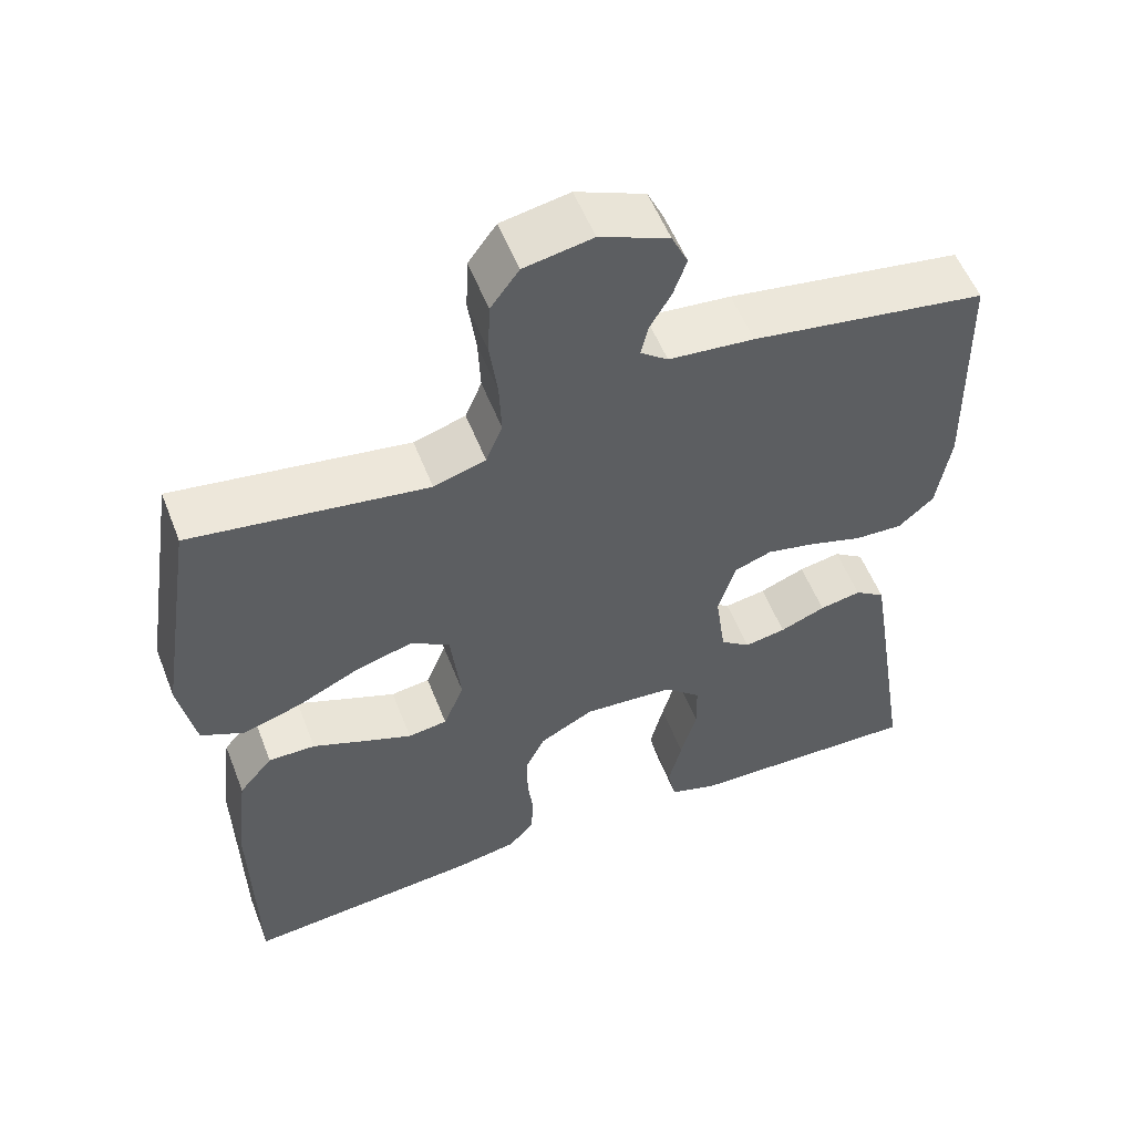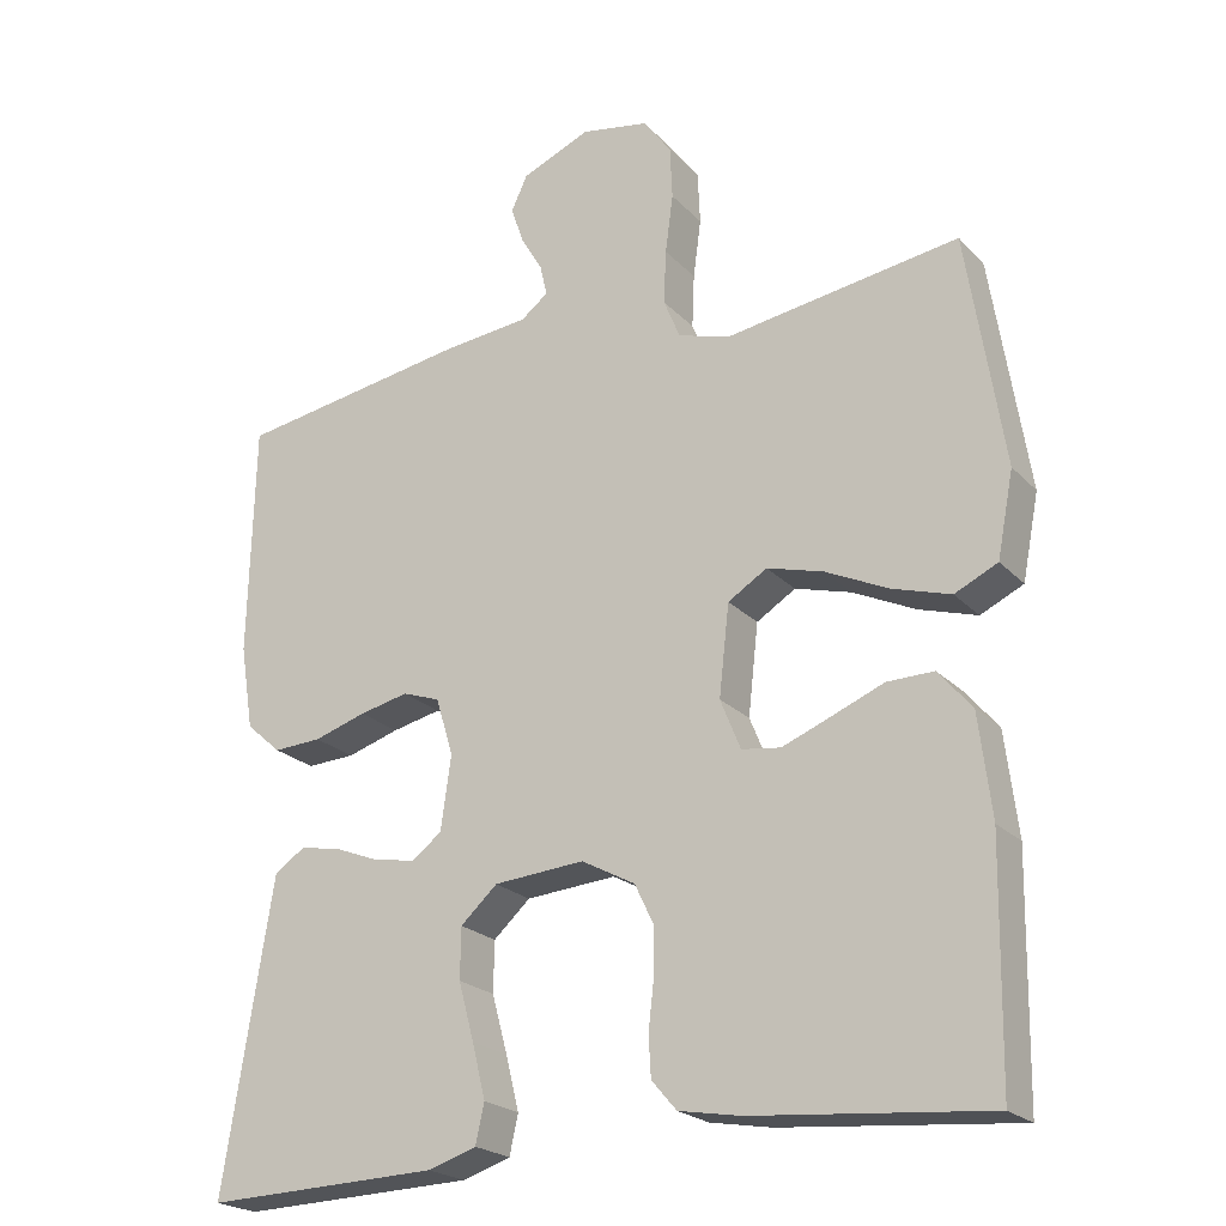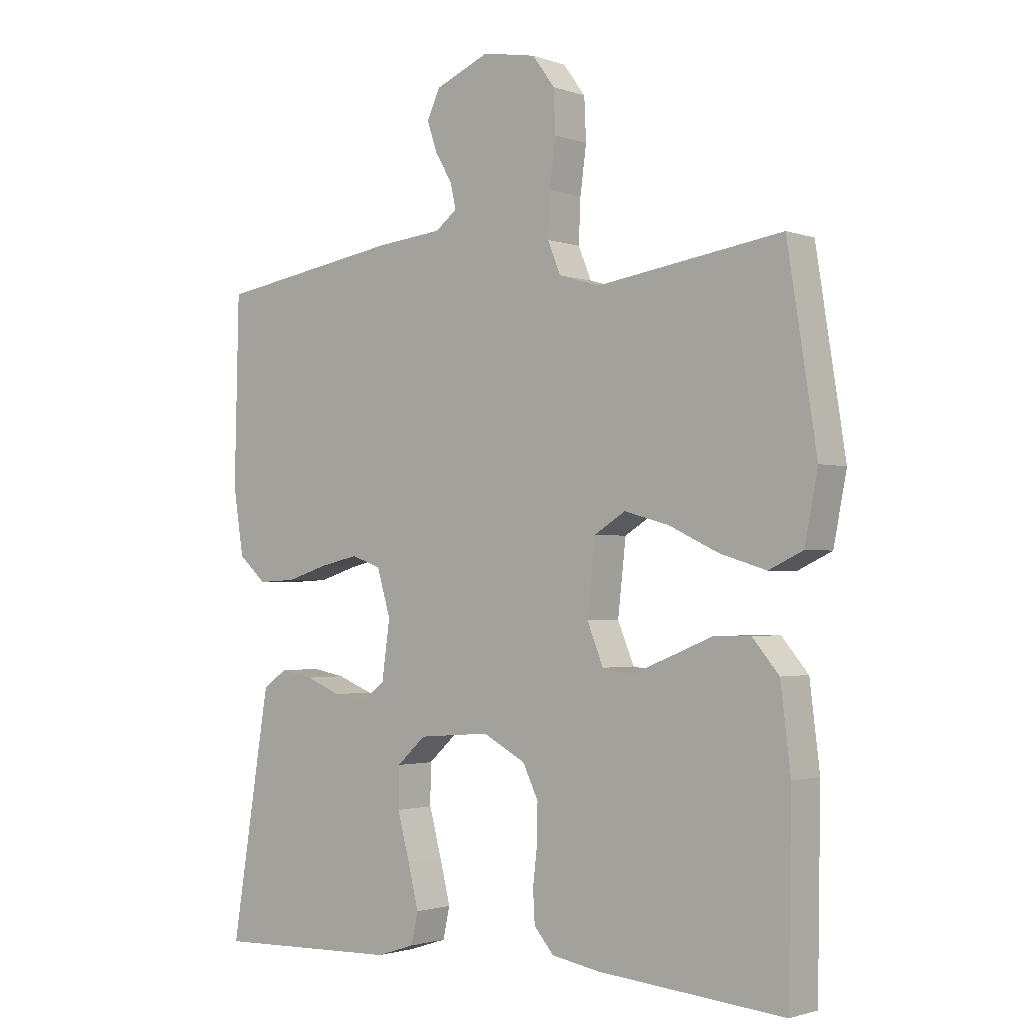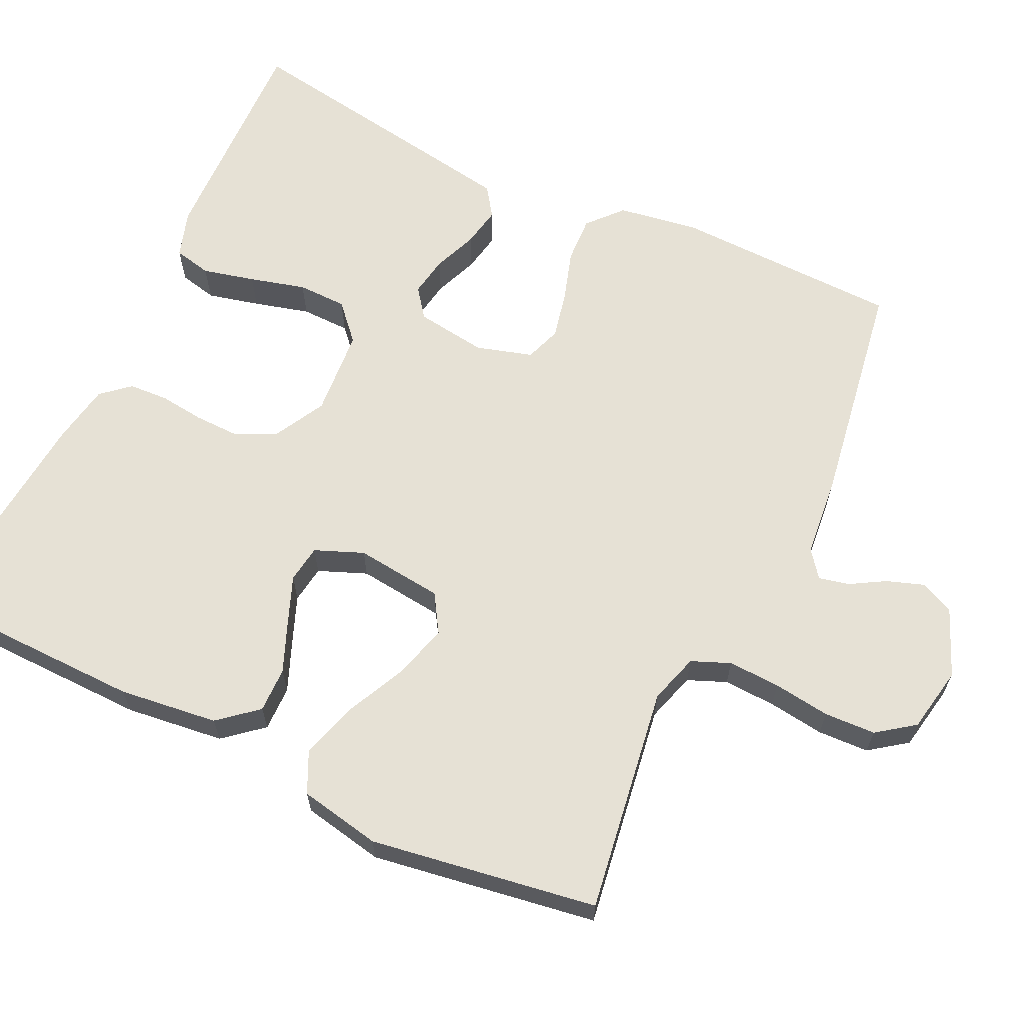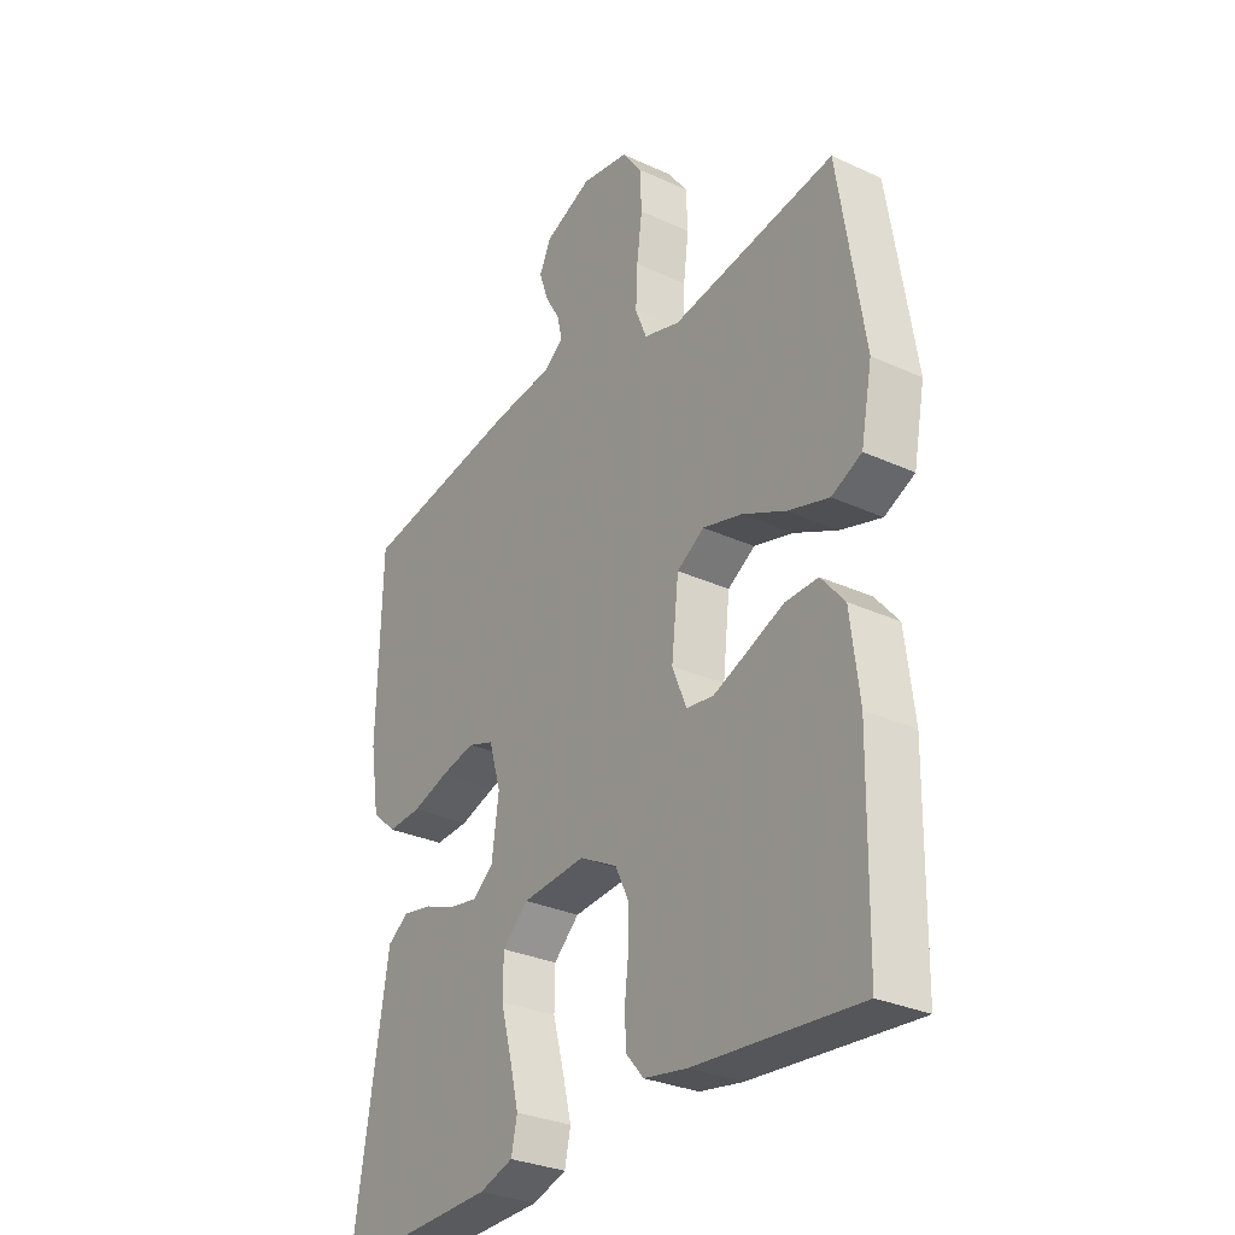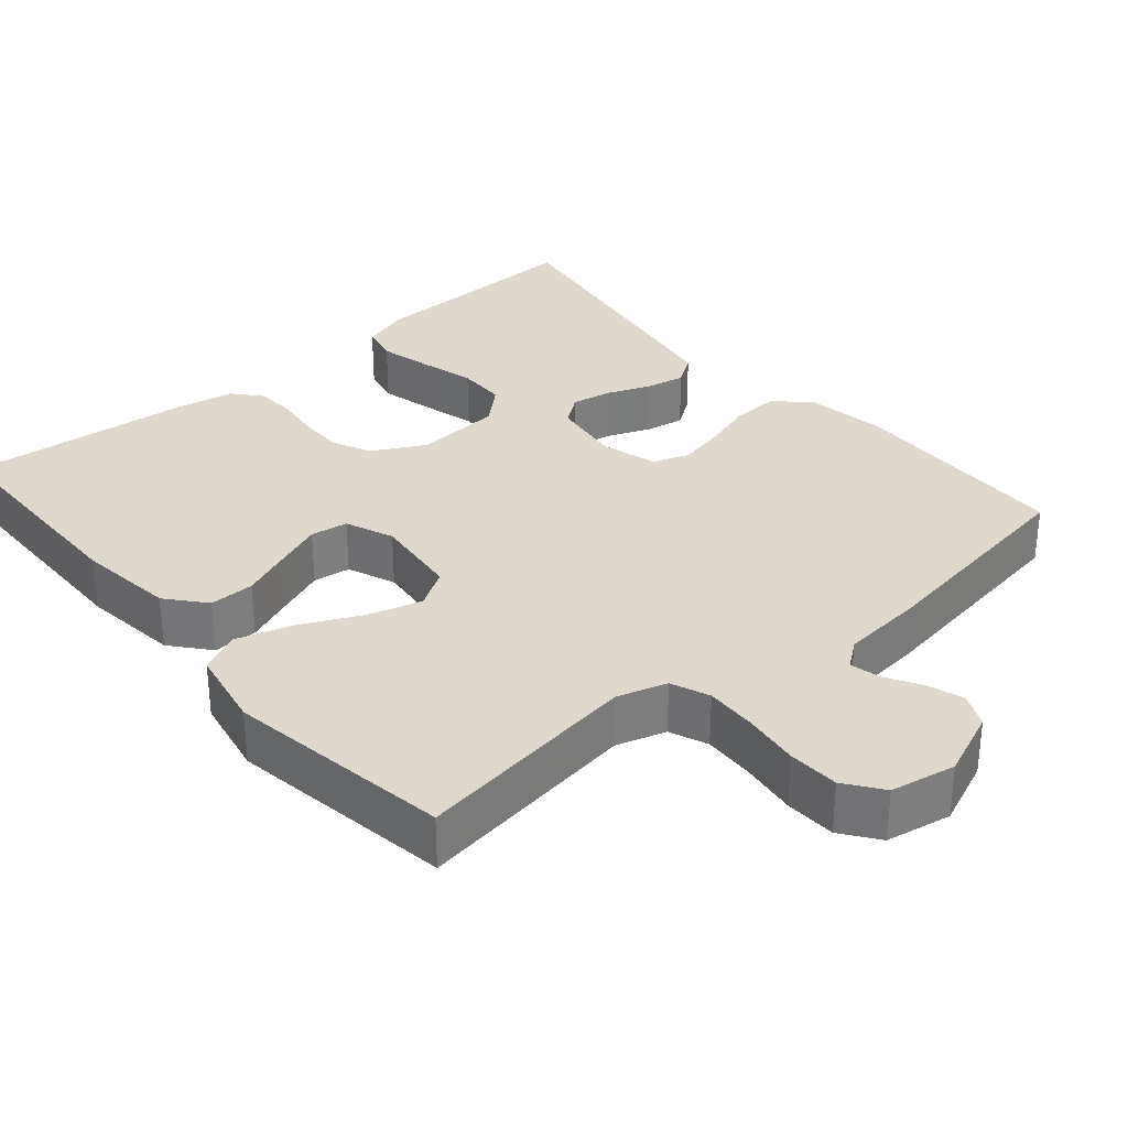
<metadata>
{"format":"obj","ext":"obj","renderer":"f3d","projection":"perspective","resolution":1024,"background":"white","views":[{"elev":55.2,"azim":-21.2,"up":"+Z"},{"elev":-22.3,"azim":-149.1,"up":"+Z"},{"elev":-1.9,"azim":-140.8,"up":"+Z"},{"elev":64.2,"azim":-64.5,"up":"+Y"},{"elev":-30.2,"azim":-123.7,"up":"+Z"},{"elev":32.0,"azim":-40.4,"up":"+Y"}]}
</metadata>
<code>
v 0.5 0.07 0.5
v 0.507 0.07 0.2
v 0.49 0.07 0.093
v 0.445 0.07 0.053
v 0.383 0.07 0.056
v 0.316 0.07 0.077
v 0.253 0.07 0.091
v 0.205 0.07 0.074
v 0.183 0.07 0
v 0.196 0.07 -0.094
v 0.234 0.07 -0.123
v 0.287 0.07 -0.114
v 0.345 0.07 -0.091
v 0.398 0.07 -0.081
v 0.437 0.07 -0.108
v 0.452 0.07 -0.2
v 0.5 0.07 -0.5
v 0.2 0.07 -0.491
v 0.138 0.07 -0.471
v 0.127 0.07 -0.421
v 0.144 0.07 -0.352
v 0.164 0.07 -0.278
v 0.163 0.07 -0.213
v 0.116 0.07 -0.17
v 0 0.07 -0.161
v -0.069 0.07 -0.198
v -0.094 0.07 -0.25
v -0.093 0.07 -0.31
v -0.086 0.07 -0.37
v -0.089 0.07 -0.422
v -0.121 0.07 -0.459
v -0.2 0.07 -0.473
v -0.5 0.07 -0.5
v -0.505 0.07 -0.2
v -0.489 0.07 -0.069
v -0.446 0.07 -0.018
v -0.386 0.07 -0.019
v -0.32 0.07 -0.046
v -0.257 0.07 -0.071
v -0.207 0.07 -0.064
v -0.181 0.07 0
v -0.194 0.07 0.116
v -0.244 0.07 0.147
v -0.316 0.07 0.127
v -0.396 0.07 0.089
v -0.471 0.07 0.066
v -0.526 0.07 0.092
v -0.547 0.07 0.2
v -0.5 0.07 0.5
v -0.2 0.07 0.455
v -0.134 0.07 0.475
v -0.113 0.07 0.526
v -0.116 0.07 0.595
v -0.126 0.07 0.67
v -0.123 0.07 0.738
v -0.087 0.07 0.787
v 0 0.07 0.803
v 0.088 0.07 0.766
v 0.109 0.07 0.721
v 0.092 0.07 0.672
v 0.065 0.07 0.626
v 0.056 0.07 0.586
v 0.091 0.07 0.559
v 0.2 0.07 0.548
v 0.5 0 0.5
v 0.507 0 0.2
v 0.49 0 0.093
v 0.445 0 0.053
v 0.383 0 0.056
v 0.316 0 0.077
v 0.253 0 0.091
v 0.205 0 0.074
v 0.183 0 0
v 0.196 0 -0.094
v 0.234 0 -0.123
v 0.287 0 -0.114
v 0.345 0 -0.091
v 0.398 0 -0.081
v 0.437 0 -0.108
v 0.452 0 -0.2
v 0.5 0 -0.5
v 0.2 0 -0.491
v 0.138 0 -0.471
v 0.127 0 -0.421
v 0.144 0 -0.352
v 0.164 0 -0.278
v 0.163 0 -0.213
v 0.116 0 -0.17
v 0 0 -0.161
v -0.069 0 -0.198
v -0.094 0 -0.25
v -0.093 0 -0.31
v -0.086 0 -0.37
v -0.089 0 -0.422
v -0.121 0 -0.459
v -0.2 0 -0.473
v -0.5 0 -0.5
v -0.505 0 -0.2
v -0.489 0 -0.069
v -0.446 0 -0.018
v -0.386 0 -0.019
v -0.32 0 -0.046
v -0.257 0 -0.071
v -0.207 0 -0.064
v -0.181 0 0
v -0.194 0 0.116
v -0.244 0 0.147
v -0.316 0 0.127
v -0.396 0 0.089
v -0.471 0 0.066
v -0.526 0 0.092
v -0.547 0 0.2
v -0.5 0 0.5
v -0.2 0 0.455
v -0.134 0 0.475
v -0.113 0 0.526
v -0.116 0 0.595
v -0.126 0 0.67
v -0.123 0 0.738
v -0.087 0 0.787
v 0 0 0.803
v 0.088 0 0.766
v 0.109 0 0.721
v 0.092 0 0.672
v 0.065 0 0.626
v 0.056 0 0.586
v 0.091 0 0.559
v 0.2 0 0.548
f 4 5 6
f 3 4 6
f 2 3 6
f 1 2 6
f 64 1 6
f 63 64 6
f 62 63 6 7
f 59 60 61
f 58 59 61
f 57 58 61
f 56 57 61
f 55 56 61
f 54 55 61
f 53 54 61
f 52 53 61 62
f 62 7 8
f 52 62 8
f 51 52 8
f 48 49 50
f 47 48 50
f 46 47 50
f 45 46 50
f 44 45 50
f 43 44 50 51
f 51 8 9
f 43 51 9
f 42 43 9
f 36 37 38
f 35 36 38
f 34 35 38
f 33 34 38
f 32 33 38
f 31 32 38
f 30 31 38
f 29 30 38
f 28 29 38
f 27 28 38 39
f 26 27 39 40
f 20 21 22
f 19 20 22
f 18 19 22
f 17 18 22
f 16 17 22
f 15 16 22
f 14 15 22
f 13 14 22
f 12 13 22
f 11 12 22 23
f 10 11 23 24
f 10 24 25
f 9 10 25
f 42 9 25
f 41 42 25
f 25 26 40 41
f 70 69 68
f 70 68 67
f 70 67 66
f 70 66 65
f 70 65 128
f 70 128 127
f 71 70 127 126
f 125 124 123
f 125 123 122
f 125 122 121
f 125 121 120
f 125 120 119
f 125 119 118
f 125 118 117
f 126 125 117 116
f 72 71 126
f 72 126 116
f 72 116 115
f 114 113 112
f 114 112 111
f 114 111 110
f 114 110 109
f 114 109 108
f 115 114 108 107
f 73 72 115
f 73 115 107
f 73 107 106
f 102 101 100
f 102 100 99
f 102 99 98
f 102 98 97
f 102 97 96
f 102 96 95
f 102 95 94
f 102 94 93
f 102 93 92
f 103 102 92 91
f 104 103 91 90
f 86 85 84
f 86 84 83
f 86 83 82
f 86 82 81
f 86 81 80
f 86 80 79
f 86 79 78
f 86 78 77
f 86 77 76
f 87 86 76 75
f 88 87 75 74
f 89 88 74
f 89 74 73
f 89 73 106
f 89 106 105
f 105 104 90 89
f 1 65 66 2
f 2 66 67 3
f 3 67 68 4
f 4 68 69 5
f 5 69 70 6
f 6 70 71 7
f 7 71 72 8
f 8 72 73 9
f 9 73 74 10
f 10 74 75 11
f 11 75 76 12
f 12 76 77 13
f 13 77 78 14
f 14 78 79 15
f 15 79 80 16
f 16 80 81 17
f 17 81 82 18
f 18 82 83 19
f 19 83 84 20
f 20 84 85 21
f 21 85 86 22
f 22 86 87 23
f 23 87 88 24
f 24 88 89 25
f 25 89 90 26
f 26 90 91 27
f 27 91 92 28
f 28 92 93 29
f 29 93 94 30
f 30 94 95 31
f 31 95 96 32
f 32 96 97 33
f 33 97 98 34
f 34 98 99 35
f 35 99 100 36
f 36 100 101 37
f 37 101 102 38
f 38 102 103 39
f 39 103 104 40
f 40 104 105 41
f 41 105 106 42
f 42 106 107 43
f 43 107 108 44
f 44 108 109 45
f 45 109 110 46
f 46 110 111 47
f 47 111 112 48
f 48 112 113 49
f 49 113 114 50
f 50 114 115 51
f 51 115 116 52
f 52 116 117 53
f 53 117 118 54
f 54 118 119 55
f 55 119 120 56
f 56 120 121 57
f 57 121 122 58
f 58 122 123 59
f 59 123 124 60
f 60 124 125 61
f 61 125 126 62
f 62 126 127 63
f 63 127 128 64
f 64 128 65 1

</code>
